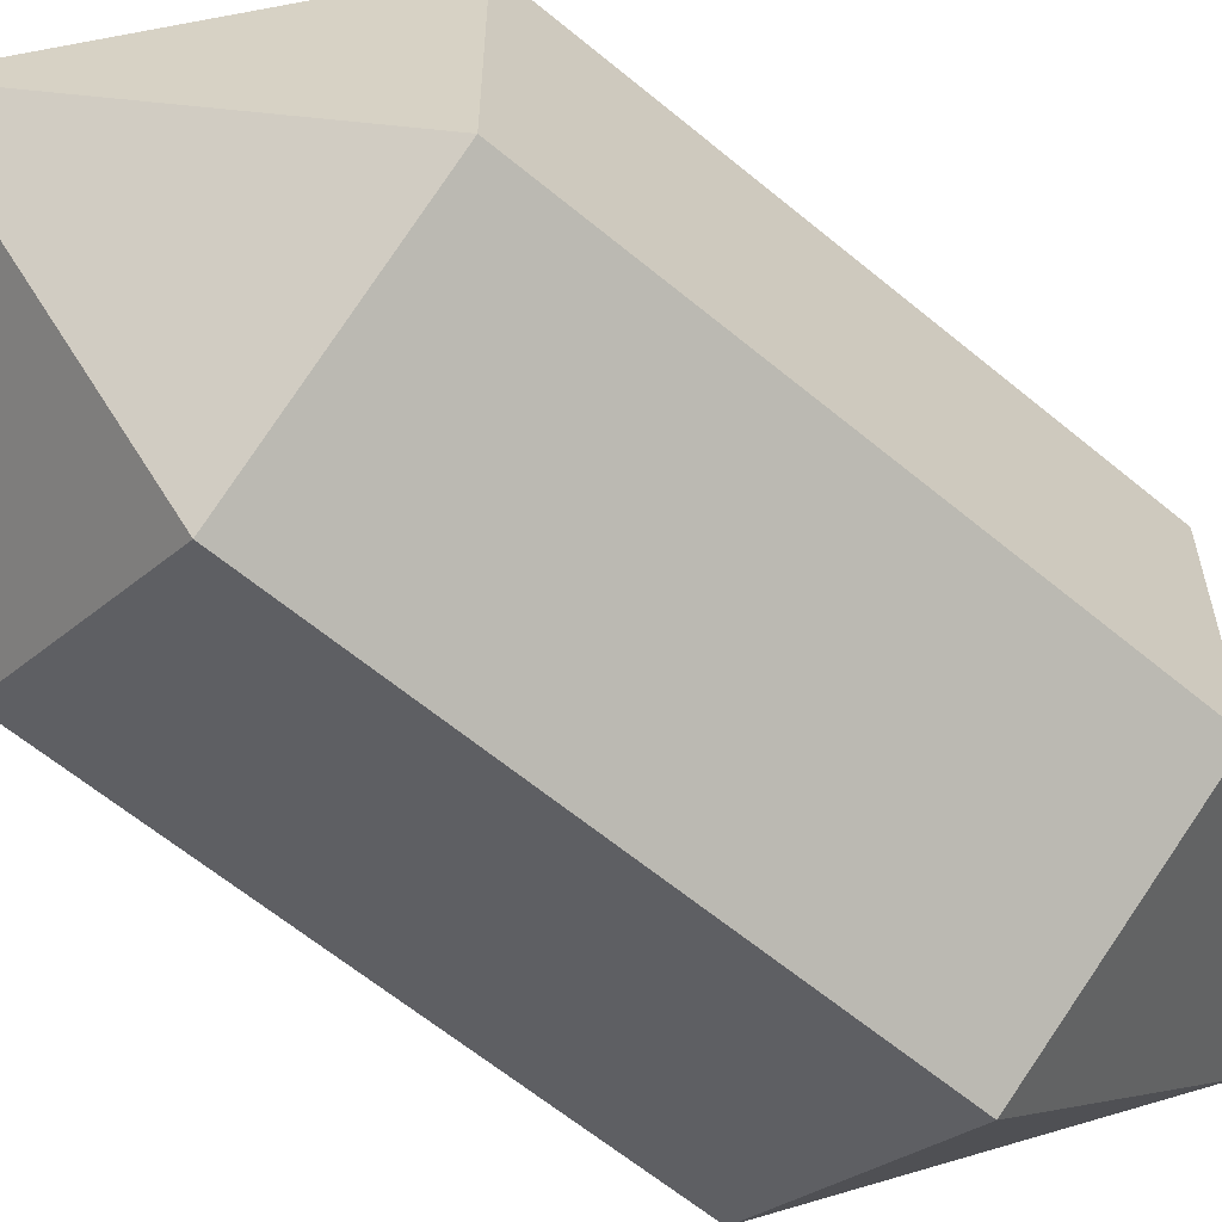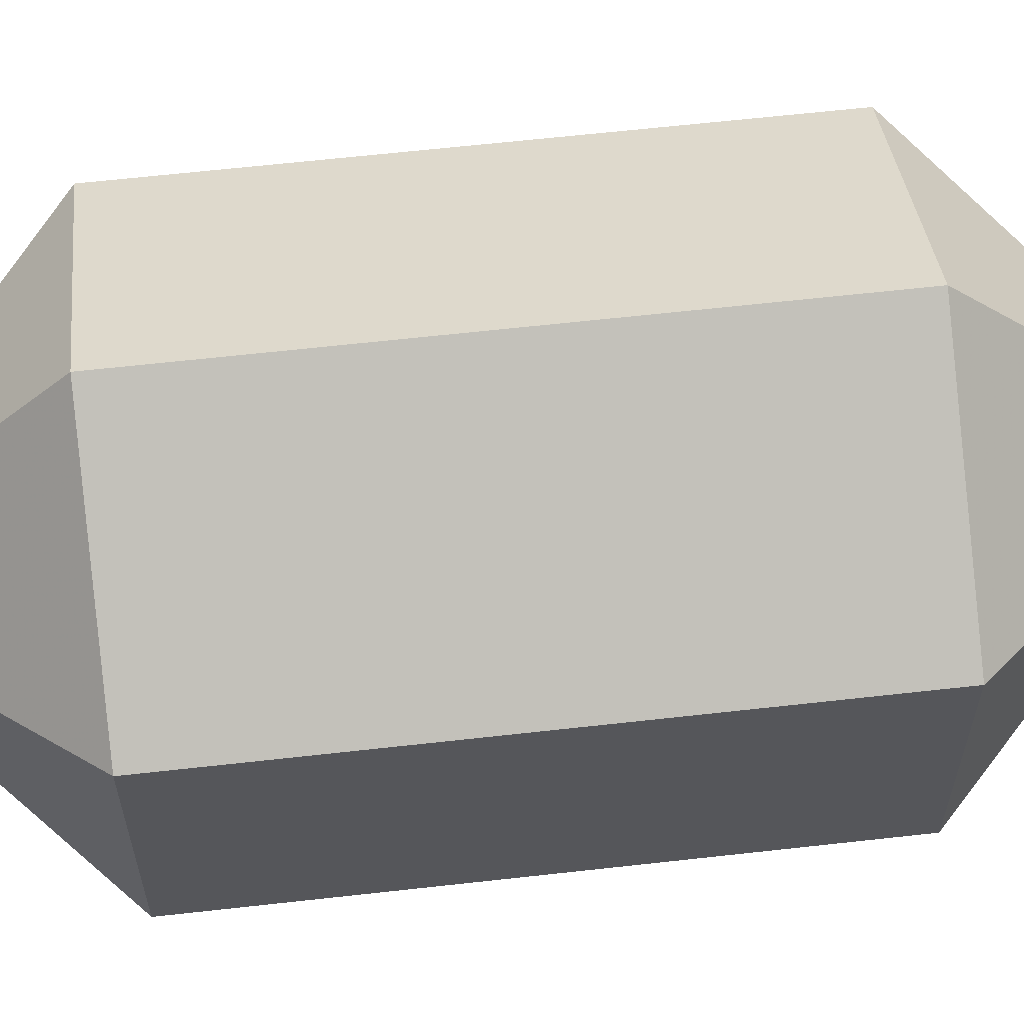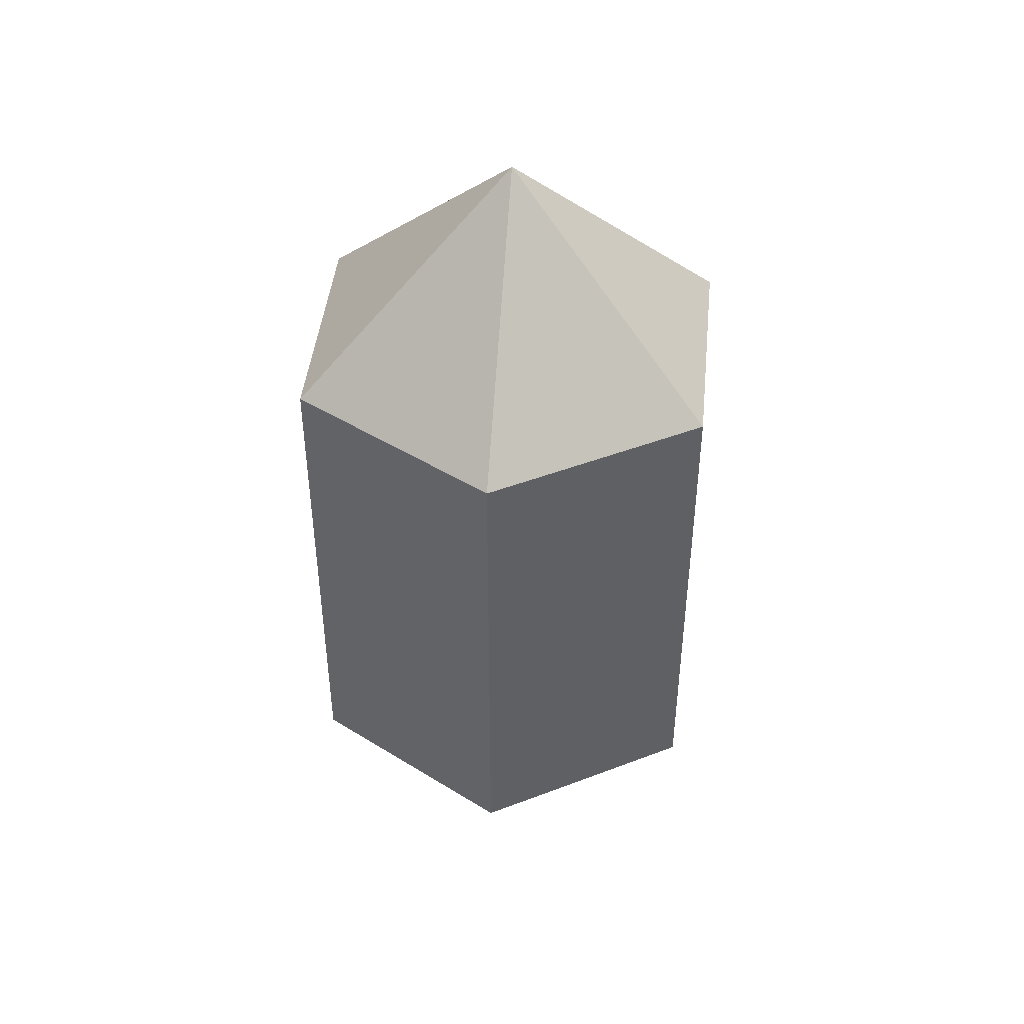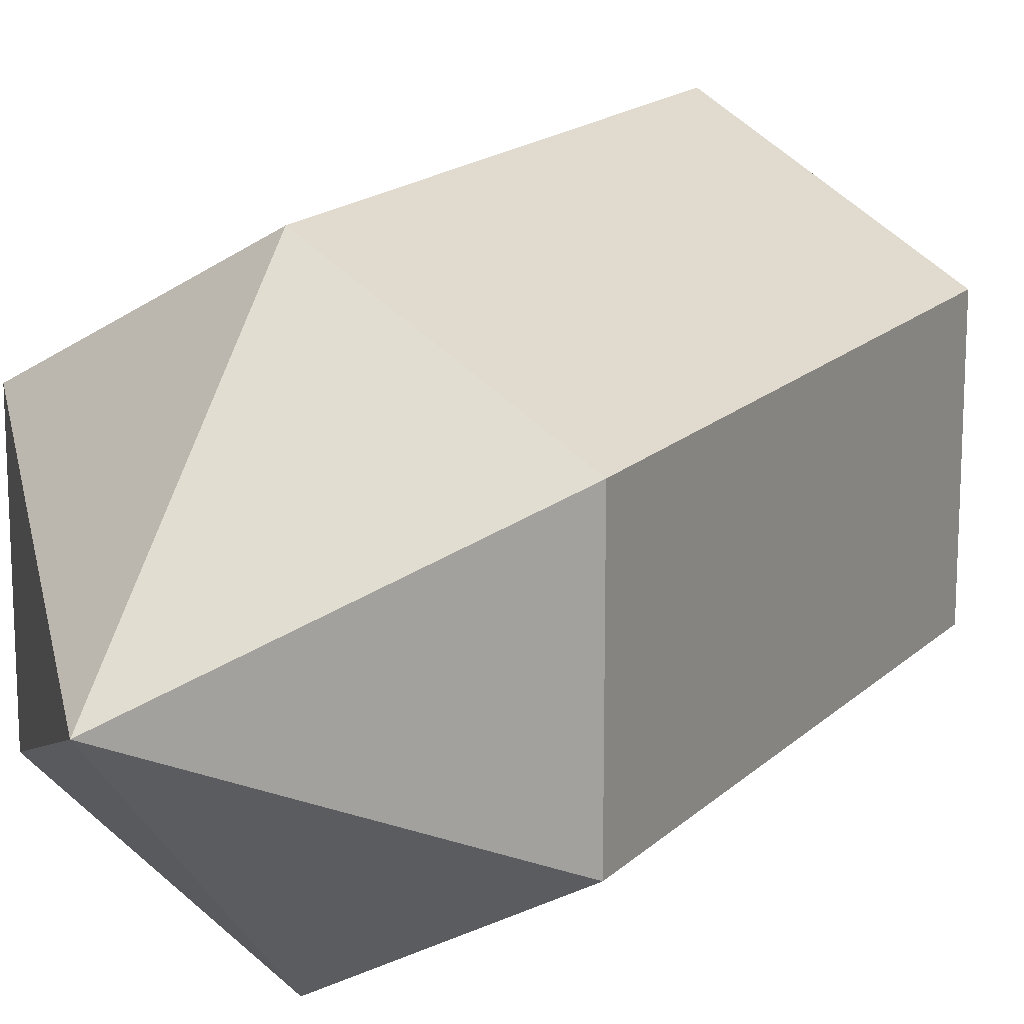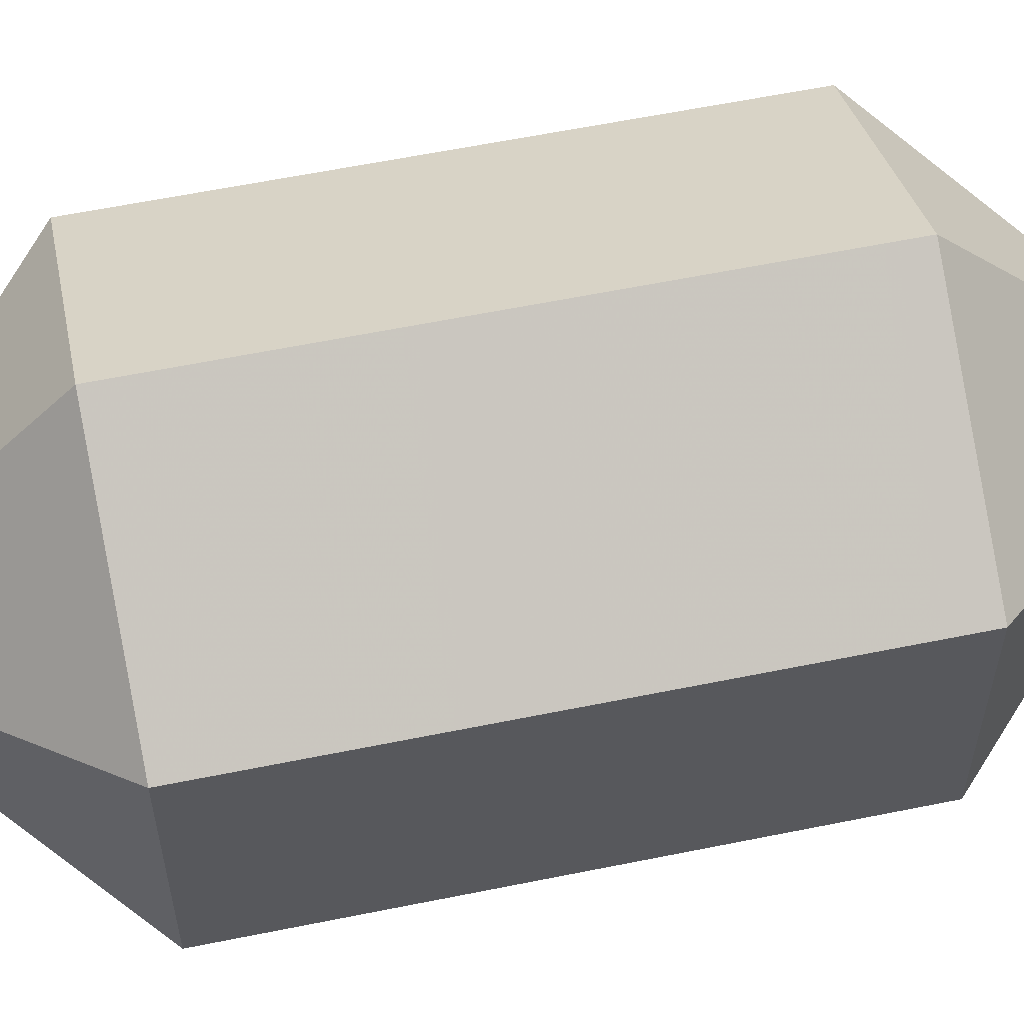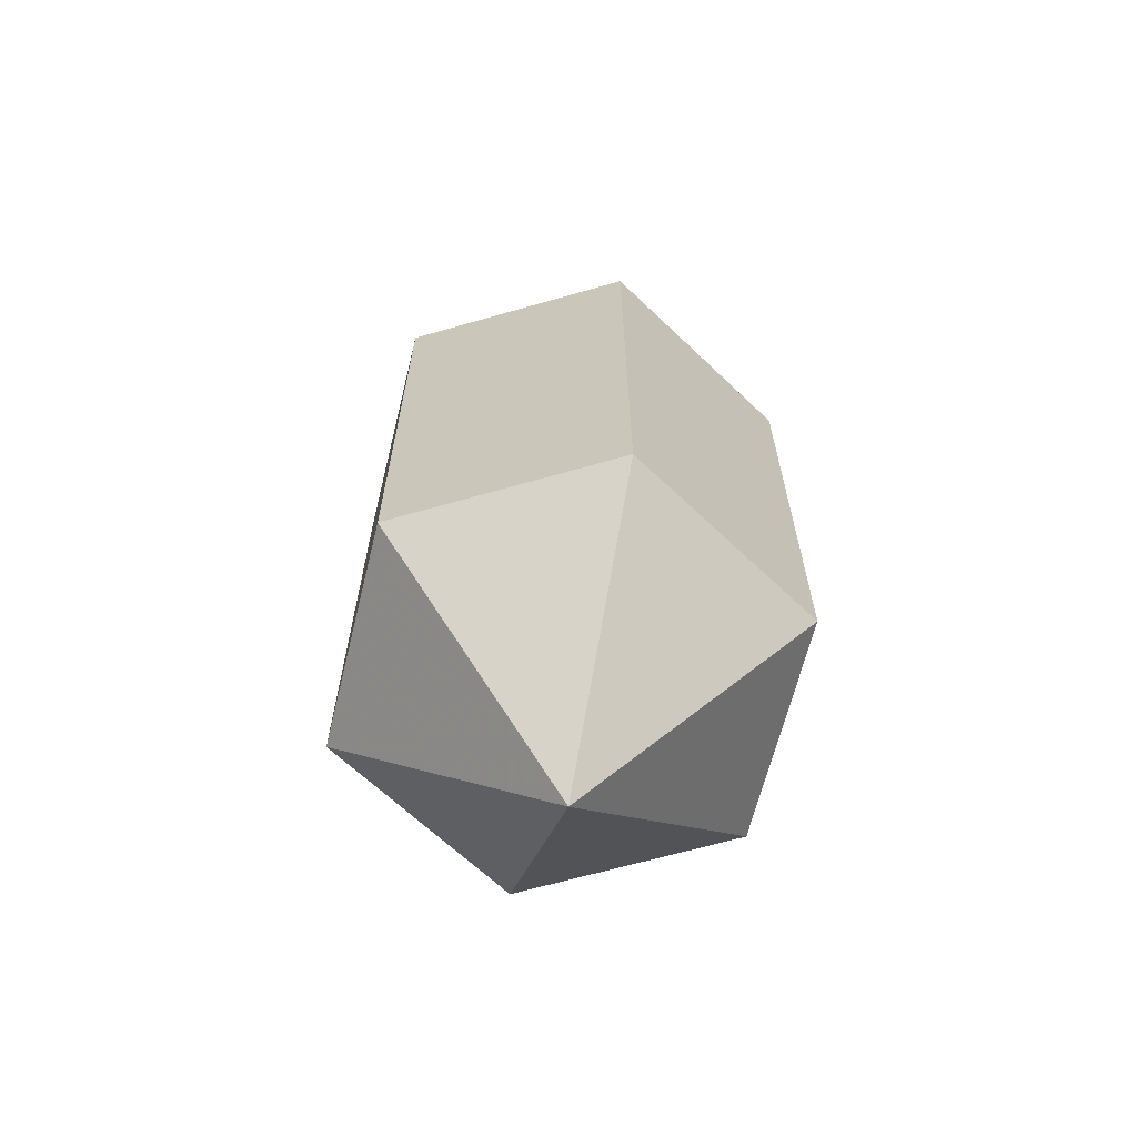
<metadata>
{"format":"obj","ext":"obj","renderer":"f3d","projection":"perspective","resolution":1024,"background":"white","views":[{"elev":-61.6,"azim":49.7,"up":"+Z"},{"elev":63.1,"azim":83.5,"up":"+Z"},{"elev":44.6,"azim":65.9,"up":"+Y"},{"elev":17.0,"azim":-150.4,"up":"+Z"},{"elev":59.8,"azim":78.2,"up":"+Z"},{"elev":-65.2,"azim":-133.9,"up":"+Y"}]}
</metadata>
<code>
v 0 -1 0
v -0 1 0
v 0 -0.5434 -0.5
v 0 0.5434 -0.5
v 0.433 0.5434 -0.25
v 0.433 -0.5434 -0.25
v 0.433 0.5434 0.25
v 0.433 -0.5434 0.25
v -0 0.5434 0.5
v -0 -0.5434 0.5
v -0.433 0.5434 0.25
v -0.433 -0.5434 0.25
v -0.433 0.5434 -0.25
v -0.433 -0.5434 -0.25
f 14 3 1
f 13 3 14
f 11 14 12
f 9 12 10
f 7 10 8
f 5 8 6
f 4 6 3
f 9 2 11
f 11 2 13
f 9 7 2
f 7 5 2
f 5 4 2
f 4 13 2
f 12 14 1
f 12 1 10
f 10 1 8
f 3 6 1
f 6 8 1
f 13 4 3
f 11 13 14
f 9 11 12
f 7 9 10
f 5 7 8
f 4 5 6

</code>
